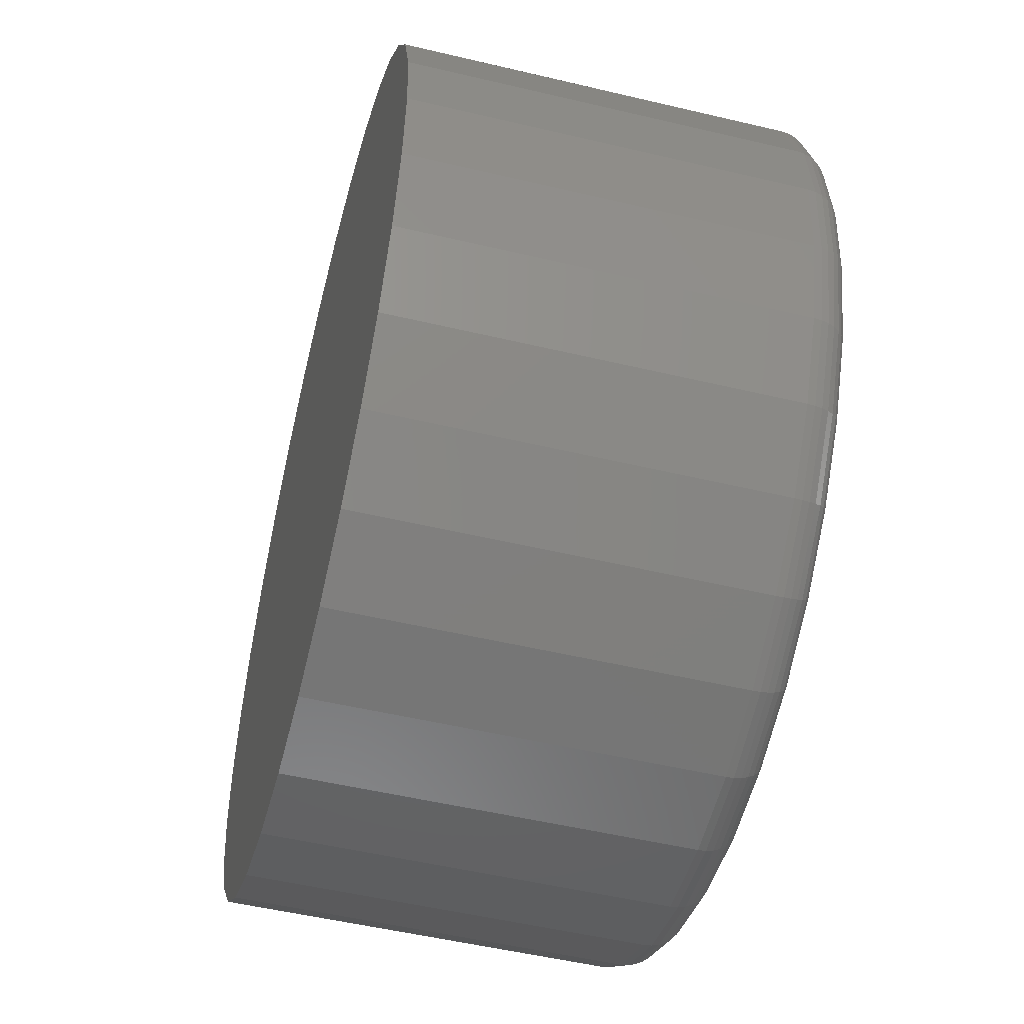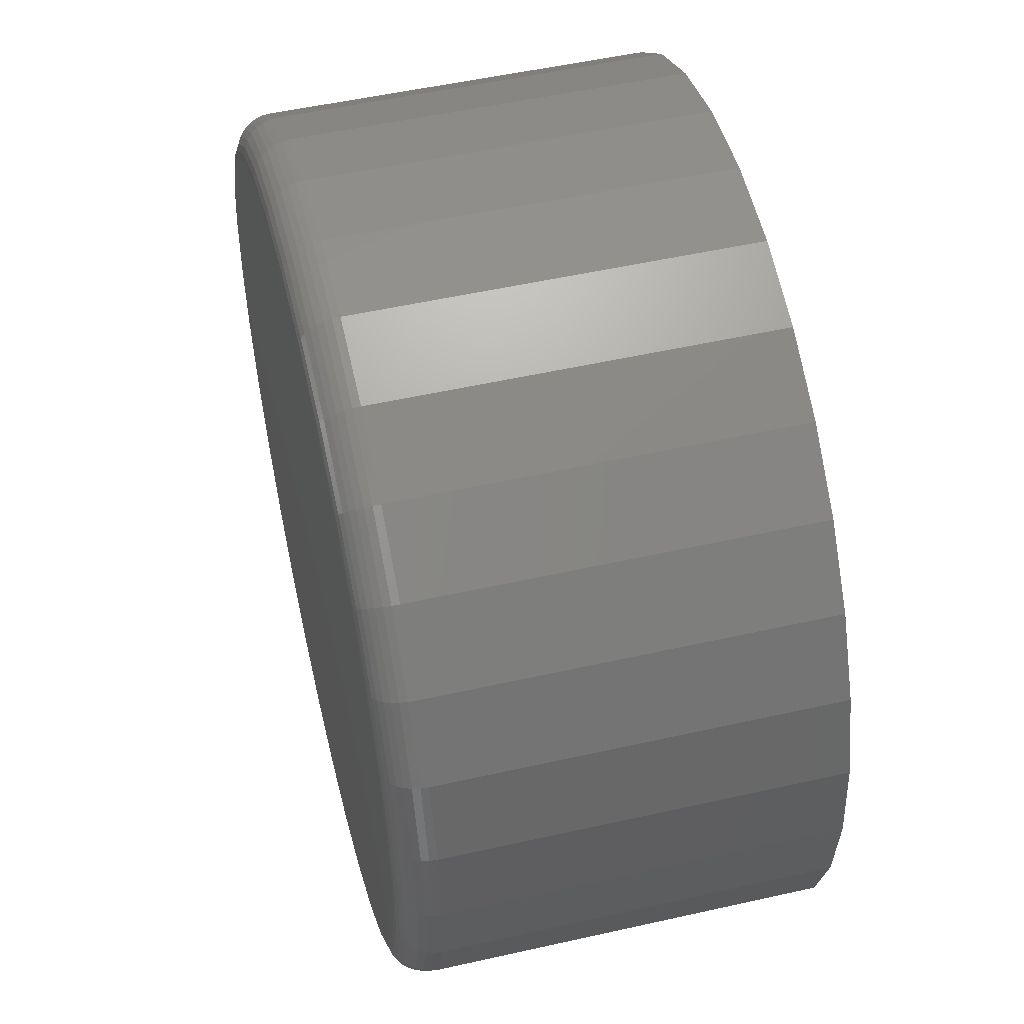
<metadata>
{"format":"stl","ext":"stl","renderer":"f3d","projection":"perspective","resolution":1024,"background":"white","views":[{"elev":-52.0,"azim":75.6,"up":"+Z"},{"elev":51.9,"azim":-103.7,"up":"+Z"}]}
</metadata>
<code>
# stl→obj: 320 verts, 636 faces
v 0.003536 1.643e-16 0.2498
v 0.05123 1.691e-16 0.2451
v -0.04416 1.585e-16 0.2451
v -0.09003 1.519e-16 0.2312
v 0.0971 1.726e-16 0.2312
v 0.05123 1.158e-16 -0.2344
v -0.04416 1.052e-16 -0.2344
v 0.0971 1.225e-16 -0.2205
v 0.003536 1.1e-16 -0.2391
v -0.09003 1.017e-16 -0.2205
v -0.1323 9.951e-17 -0.1979
v 0.1394 1.297e-16 -0.1979
v -0.1693 9.877e-17 -0.1675
v 0.1764 1.372e-16 -0.1675
v -0.1997 9.951e-17 -0.1305
v 0.2068 1.447e-16 -0.1305
v -0.2223 1.017e-16 -0.08822
v 0.2294 1.519e-16 -0.08822
v -0.2363 1.052e-16 -0.04235
v 0.2433 1.585e-16 -0.04235
v -0.241 1.1e-16 0.005345
v 0.248 1.643e-16 0.005345
v -0.2363 1.158e-16 0.05304
v 0.2433 1.691e-16 0.05304
v -0.2223 1.225e-16 0.09891
v 0.2294 1.726e-16 0.09891
v -0.1997 1.297e-16 0.1412
v 0.2068 1.748e-16 0.1412
v -0.1693 1.372e-16 0.1782
v 0.1764 1.755e-16 0.1782
v -0.1323 1.447e-16 0.2086
v 0.1394 1.748e-16 0.2086
v 0.2715 -0.02344 0.005345
v 0.2715 -0.2578 0.005345
v 0.2663 -0.02344 -0.04692
v 0.2663 -0.2578 -0.04692
v 0.2511 -0.02344 -0.09719
v 0.2511 -0.2578 -0.09719
v 0.2263 -0.02344 -0.1435
v 0.2263 -0.2578 -0.1435
v 0.193 -0.02344 -0.1841
v 0.193 -0.2578 -0.1841
v 0.1524 -0.02344 -0.2174
v 0.1524 -0.2578 -0.2174
v 0.1061 -0.02344 -0.2422
v 0.1061 -0.2578 -0.2422
v 0.05581 -0.02344 -0.2574
v 0.05581 -0.2578 -0.2574
v 0.003536 -0.02344 -0.2626
v 0.003536 -0.2578 -0.2626
v -0.04873 -0.02344 -0.2574
v -0.04873 -0.2578 -0.2574
v -0.099 -0.02344 -0.2422
v -0.099 -0.2578 -0.2422
v -0.1453 -0.02344 -0.2174
v -0.1453 -0.2578 -0.2174
v -0.1859 -0.02344 -0.1841
v -0.1859 -0.2578 -0.1841
v -0.2192 -0.02344 -0.1435
v -0.2192 -0.2578 -0.1435
v -0.244 -0.02344 -0.09719
v -0.244 -0.2578 -0.09719
v -0.2592 -0.02344 -0.04692
v -0.2592 -0.2578 -0.04692
v -0.2644 -0.02344 0.005345
v -0.2644 -0.2578 0.005345
v -0.2592 -0.02344 0.05762
v -0.2592 -0.2578 0.05762
v -0.244 -0.02344 0.1079
v -0.244 -0.2578 0.1079
v -0.2192 -0.02344 0.1542
v -0.2192 -0.2578 0.1542
v -0.1859 -0.02344 0.1948
v -0.1859 -0.2578 0.1948
v -0.1453 -0.02344 0.2281
v -0.1453 -0.2578 0.2281
v -0.099 -0.02344 0.2529
v -0.099 -0.2578 0.2529
v -0.04873 -0.02344 0.2681
v -0.04873 -0.2578 0.2681
v 0.003536 -0.02344 0.2733
v 0.003536 -0.2578 0.2733
v 0.05581 -0.02344 0.2681
v 0.05581 -0.2578 0.2681
v 0.1061 -0.02344 0.2529
v 0.1061 -0.2578 0.2529
v 0.1524 -0.02344 0.2281
v 0.1524 -0.2578 0.2281
v 0.193 -0.02344 0.1948
v 0.193 -0.2578 0.1948
v 0.2263 -0.02344 0.1542
v 0.2263 -0.2578 0.1542
v 0.2511 -0.02344 0.1079
v 0.2511 -0.2578 0.1079
v 0.2663 -0.02344 0.05762
v 0.2663 -0.2578 0.05762
v -0.2639 -0.01887 0.005345
v -0.2588 -0.01887 0.05753
v -0.2626 -0.01447 0.005345
v -0.2575 -0.01447 0.05727
v -0.2604 -0.01042 0.005345
v -0.2554 -0.01042 0.05684
v -0.2575 -0.006865 0.005345
v -0.2525 -0.006865 0.05628
v -0.254 -0.00395 0.005345
v -0.249 -0.00395 0.05558
v -0.2499 -0.001784 0.005345
v -0.2451 -0.001784 0.05479
v -0.2455 -0.0004503 0.005345
v -0.2407 -0.0004503 0.05394
v 0.2659 -0.01887 0.05753
v 0.271 -0.01887 0.005345
v 0.2646 -0.01447 0.05727
v 0.2697 -0.01447 0.005345
v 0.2624 -0.01042 0.05684
v 0.2675 -0.01042 0.005345
v 0.2596 -0.006865 0.05628
v 0.2646 -0.006865 0.005345
v 0.2561 -0.00395 0.05558
v 0.261 -0.00395 0.005345
v 0.2521 -0.001784 0.05479
v 0.257 -0.001784 0.005345
v 0.2478 -0.0004503 0.05394
v 0.2526 -0.0004503 0.005345
v 0.2507 -0.01887 0.1077
v 0.2494 -0.01447 0.1072
v 0.2474 -0.01042 0.1064
v 0.2447 -0.006865 0.1052
v 0.2414 -0.00395 0.1039
v 0.2377 -0.001784 0.1023
v 0.2336 -0.0004503 0.1007
v 0.2259 -0.01887 0.1539
v 0.2248 -0.01447 0.1532
v 0.223 -0.01042 0.152
v 0.2206 -0.006865 0.1504
v 0.2176 -0.00395 0.1484
v 0.2143 -0.001784 0.1462
v 0.2106 -0.0004503 0.1437
v 0.1927 -0.01887 0.1945
v 0.1917 -0.01447 0.1935
v 0.1902 -0.01042 0.192
v 0.1881 -0.006865 0.1899
v 0.1856 -0.00395 0.1874
v 0.1828 -0.001784 0.1846
v 0.1797 -0.0004503 0.1815
v 0.1521 -0.01887 0.2277
v 0.1514 -0.01447 0.2266
v 0.1502 -0.01042 0.2248
v 0.1486 -0.006865 0.2224
v 0.1466 -0.00395 0.2195
v 0.1444 -0.001784 0.2161
v 0.1419 -0.0004503 0.2124
v 0.1059 -0.01887 0.2525
v 0.1054 -0.01447 0.2512
v 0.1046 -0.01042 0.2492
v 0.1034 -0.006865 0.2465
v 0.1021 -0.00395 0.2433
v 0.1005 -0.001784 0.2395
v 0.09885 -0.0004503 0.2354
v 0.05572 -0.01887 0.2677
v 0.05546 -0.01447 0.2664
v 0.05504 -0.01042 0.2643
v 0.05447 -0.006865 0.2614
v 0.05377 -0.00395 0.2579
v 0.05298 -0.001784 0.2539
v 0.05213 -0.0004503 0.2496
v 0.003536 -0.01887 0.2728
v 0.003536 -0.01447 0.2715
v 0.003536 -0.01042 0.2693
v 0.003536 -0.006865 0.2664
v 0.003536 -0.00395 0.2629
v 0.003536 -0.001784 0.2588
v 0.003536 -0.0004503 0.2544
v -0.04865 -0.01887 0.2677
v -0.04839 -0.01447 0.2664
v -0.04796 -0.01042 0.2643
v -0.04739 -0.006865 0.2614
v -0.0467 -0.00395 0.2579
v -0.04591 -0.001784 0.2539
v -0.04505 -0.0004503 0.2496
v -0.09882 -0.01887 0.2525
v -0.09831 -0.01447 0.2512
v -0.09748 -0.01042 0.2492
v -0.09637 -0.006865 0.2465
v -0.09501 -0.00395 0.2433
v -0.09346 -0.001784 0.2395
v -0.09178 -0.0004503 0.2354
v -0.1451 -0.01887 0.2277
v -0.1443 -0.01447 0.2266
v -0.1431 -0.01042 0.2248
v -0.1415 -0.006865 0.2224
v -0.1395 -0.00395 0.2195
v -0.1373 -0.001784 0.2161
v -0.1348 -0.0004503 0.2124
v -0.1856 -0.01887 0.1945
v -0.1847 -0.01447 0.1935
v -0.1831 -0.01042 0.192
v -0.1811 -0.006865 0.1899
v -0.1786 -0.00395 0.1874
v -0.1757 -0.001784 0.1846
v -0.1726 -0.0004503 0.1815
v -0.2189 -0.01887 0.1539
v -0.2178 -0.01447 0.1532
v -0.216 -0.01042 0.152
v -0.2135 -0.006865 0.1504
v -0.2106 -0.00395 0.1484
v -0.2072 -0.001784 0.1462
v -0.2036 -0.0004503 0.1437
v -0.2436 -0.01887 0.1077
v -0.2423 -0.01447 0.1072
v -0.2403 -0.01042 0.1064
v -0.2377 -0.006865 0.1052
v -0.2344 -0.00395 0.1039
v -0.2306 -0.001784 0.1023
v -0.2266 -0.0004503 0.1007
v 0.2659 -0.01887 -0.04684
v 0.2646 -0.01447 -0.04658
v 0.2624 -0.01042 -0.04615
v 0.2596 -0.006865 -0.04559
v 0.2561 -0.00395 -0.04489
v 0.2521 -0.001784 -0.0441
v 0.2478 -0.0004503 -0.04324
v -0.2588 -0.01887 -0.04684
v -0.2575 -0.01447 -0.04658
v -0.2554 -0.01042 -0.04615
v -0.2525 -0.006865 -0.04559
v -0.249 -0.00395 -0.04489
v -0.2451 -0.001784 -0.0441
v -0.2407 -0.0004503 -0.04324
v -0.2436 -0.01887 -0.09701
v -0.2423 -0.01447 -0.0965
v -0.2403 -0.01042 -0.09567
v -0.2377 -0.006865 -0.09456
v -0.2344 -0.00395 -0.0932
v -0.2306 -0.001784 -0.09165
v -0.2266 -0.0004503 -0.08997
v -0.2189 -0.01887 -0.1433
v -0.2178 -0.01447 -0.1425
v -0.216 -0.01042 -0.1413
v -0.2135 -0.006865 -0.1397
v -0.2106 -0.00395 -0.1377
v -0.2072 -0.001784 -0.1355
v -0.2036 -0.0004503 -0.133
v -0.1856 -0.01887 -0.1838
v -0.1847 -0.01447 -0.1828
v -0.1831 -0.01042 -0.1813
v -0.1811 -0.006865 -0.1793
v -0.1786 -0.00395 -0.1767
v -0.1757 -0.001784 -0.1739
v -0.1726 -0.0004503 -0.1708
v -0.1451 -0.01887 -0.2171
v -0.1443 -0.01447 -0.2159
v -0.1431 -0.01042 -0.2141
v -0.1415 -0.006865 -0.2117
v -0.1395 -0.00395 -0.2088
v -0.1373 -0.001784 -0.2054
v -0.1348 -0.0004503 -0.2017
v -0.09882 -0.01887 -0.2418
v -0.09831 -0.01447 -0.2405
v -0.09748 -0.01042 -0.2385
v -0.09637 -0.006865 -0.2358
v -0.09501 -0.00395 -0.2326
v -0.09346 -0.001784 -0.2288
v -0.09178 -0.0004503 -0.2248
v -0.04865 -0.01887 -0.257
v -0.04839 -0.01447 -0.2557
v -0.04796 -0.01042 -0.2536
v -0.04739 -0.006865 -0.2507
v -0.0467 -0.00395 -0.2472
v -0.04591 -0.001784 -0.2432
v -0.04505 -0.0004503 -0.2389
v 0.003536 -0.01887 -0.2621
v 0.003536 -0.01447 -0.2608
v 0.003536 -0.01042 -0.2586
v 0.003536 -0.006865 -0.2557
v 0.003536 -0.00395 -0.2522
v 0.003536 -0.001784 -0.2481
v 0.003536 -0.0004503 -0.2437
v 0.05572 -0.01887 -0.257
v 0.05546 -0.01447 -0.2557
v 0.05504 -0.01042 -0.2536
v 0.05447 -0.006865 -0.2507
v 0.05377 -0.00395 -0.2472
v 0.05298 -0.001784 -0.2432
v 0.05213 -0.0004503 -0.2389
v 0.1059 -0.01887 -0.2418
v 0.1054 -0.01447 -0.2405
v 0.1046 -0.01042 -0.2385
v 0.1034 -0.006865 -0.2358
v 0.1021 -0.00395 -0.2326
v 0.1005 -0.001784 -0.2288
v 0.09885 -0.0004503 -0.2248
v 0.1521 -0.01887 -0.2171
v 0.1514 -0.01447 -0.2159
v 0.1502 -0.01042 -0.2141
v 0.1486 -0.006865 -0.2117
v 0.1466 -0.00395 -0.2088
v 0.1444 -0.001784 -0.2054
v 0.1419 -0.0004503 -0.2017
v 0.1927 -0.01887 -0.1838
v 0.1917 -0.01447 -0.1828
v 0.1902 -0.01042 -0.1813
v 0.1881 -0.006865 -0.1793
v 0.1856 -0.00395 -0.1767
v 0.1828 -0.001784 -0.1739
v 0.1797 -0.0004503 -0.1708
v 0.2259 -0.01887 -0.1433
v 0.2248 -0.01447 -0.1425
v 0.223 -0.01042 -0.1413
v 0.2206 -0.006865 -0.1397
v 0.2176 -0.00395 -0.1377
v 0.2143 -0.001784 -0.1355
v 0.2106 -0.0004503 -0.133
v 0.2507 -0.01887 -0.09701
v 0.2494 -0.01447 -0.0965
v 0.2474 -0.01042 -0.09567
v 0.2447 -0.006865 -0.09456
v 0.2414 -0.00395 -0.0932
v 0.2377 -0.001784 -0.09165
v 0.2336 -0.0004503 -0.08997
f 1 2 3
f 4 3 2
f 5 4 2
f 6 7 8
f 9 7 6
f 7 10 8
f 8 10 11
f 8 11 12
f 12 11 13
f 12 13 14
f 14 13 15
f 14 15 16
f 16 15 17
f 16 17 18
f 18 17 19
f 18 19 20
f 20 19 21
f 20 21 22
f 22 21 23
f 22 23 24
f 24 23 25
f 24 25 26
f 26 25 27
f 26 27 28
f 28 27 29
f 28 29 30
f 30 29 31
f 30 31 32
f 32 31 4
f 32 4 5
f 33 34 35
f 35 34 36
f 35 36 37
f 37 36 38
f 37 38 39
f 39 38 40
f 39 40 41
f 41 40 42
f 41 42 43
f 43 42 44
f 43 44 45
f 45 44 46
f 45 46 47
f 47 46 48
f 47 48 49
f 49 48 50
f 49 50 51
f 51 50 52
f 51 52 53
f 53 52 54
f 53 54 55
f 55 54 56
f 55 56 57
f 57 56 58
f 57 58 59
f 59 58 60
f 59 60 61
f 61 60 62
f 61 62 63
f 63 62 64
f 63 64 65
f 65 64 66
f 65 66 67
f 67 66 68
f 67 68 69
f 69 68 70
f 69 70 71
f 71 70 72
f 71 72 73
f 73 72 74
f 73 74 75
f 75 74 76
f 75 76 77
f 77 76 78
f 77 78 79
f 79 78 80
f 79 80 81
f 81 80 82
f 81 82 83
f 83 82 84
f 83 84 85
f 85 84 86
f 85 86 87
f 87 86 88
f 87 88 89
f 89 88 90
f 89 90 91
f 91 90 92
f 91 92 93
f 93 92 94
f 93 94 95
f 95 94 96
f 95 96 33
f 33 96 34
f 65 67 97
f 97 67 98
f 97 98 99
f 99 98 100
f 99 100 101
f 101 100 102
f 101 102 103
f 103 102 104
f 103 104 105
f 105 104 106
f 105 106 107
f 107 106 108
f 107 108 109
f 109 108 110
f 109 110 21
f 21 110 23
f 95 33 111
f 111 33 112
f 111 112 113
f 113 112 114
f 113 114 115
f 115 114 116
f 115 116 117
f 117 116 118
f 117 118 119
f 119 118 120
f 119 120 121
f 121 120 122
f 121 122 123
f 123 122 124
f 123 124 24
f 24 124 22
f 93 95 125
f 125 95 111
f 125 111 126
f 126 111 113
f 126 113 127
f 127 113 115
f 127 115 128
f 128 115 117
f 128 117 129
f 129 117 119
f 129 119 130
f 130 119 121
f 130 121 131
f 131 121 123
f 131 123 26
f 26 123 24
f 91 93 132
f 132 93 125
f 132 125 133
f 133 125 126
f 133 126 134
f 134 126 127
f 134 127 135
f 135 127 128
f 135 128 136
f 136 128 129
f 136 129 137
f 137 129 130
f 137 130 138
f 138 130 131
f 138 131 28
f 28 131 26
f 89 91 139
f 139 91 132
f 139 132 140
f 140 132 133
f 140 133 141
f 141 133 134
f 141 134 142
f 142 134 135
f 142 135 143
f 143 135 136
f 143 136 144
f 144 136 137
f 144 137 145
f 145 137 138
f 145 138 30
f 30 138 28
f 87 89 146
f 146 89 139
f 146 139 147
f 147 139 140
f 147 140 148
f 148 140 141
f 148 141 149
f 149 141 142
f 149 142 150
f 150 142 143
f 150 143 151
f 151 143 144
f 151 144 152
f 152 144 145
f 152 145 32
f 32 145 30
f 85 87 153
f 153 87 146
f 153 146 154
f 154 146 147
f 154 147 155
f 155 147 148
f 155 148 156
f 156 148 149
f 156 149 157
f 157 149 150
f 157 150 158
f 158 150 151
f 158 151 159
f 159 151 152
f 159 152 5
f 5 152 32
f 83 85 160
f 160 85 153
f 160 153 161
f 161 153 154
f 161 154 162
f 162 154 155
f 162 155 163
f 163 155 156
f 163 156 164
f 164 156 157
f 164 157 165
f 165 157 158
f 165 158 166
f 166 158 159
f 166 159 2
f 2 159 5
f 81 83 167
f 167 83 160
f 167 160 168
f 168 160 161
f 168 161 169
f 169 161 162
f 169 162 170
f 170 162 163
f 170 163 171
f 171 163 164
f 171 164 172
f 172 164 165
f 172 165 173
f 173 165 166
f 173 166 1
f 1 166 2
f 79 81 174
f 174 81 167
f 174 167 175
f 175 167 168
f 175 168 176
f 176 168 169
f 176 169 177
f 177 169 170
f 177 170 178
f 178 170 171
f 178 171 179
f 179 171 172
f 179 172 180
f 180 172 173
f 180 173 3
f 3 173 1
f 77 79 181
f 181 79 174
f 181 174 182
f 182 174 175
f 182 175 183
f 183 175 176
f 183 176 184
f 184 176 177
f 184 177 185
f 185 177 178
f 185 178 186
f 186 178 179
f 186 179 187
f 187 179 180
f 187 180 4
f 4 180 3
f 75 77 188
f 188 77 181
f 188 181 189
f 189 181 182
f 189 182 190
f 190 182 183
f 190 183 191
f 191 183 184
f 191 184 192
f 192 184 185
f 192 185 193
f 193 185 186
f 193 186 194
f 194 186 187
f 194 187 31
f 31 187 4
f 73 75 195
f 195 75 188
f 195 188 196
f 196 188 189
f 196 189 197
f 197 189 190
f 197 190 198
f 198 190 191
f 198 191 199
f 199 191 192
f 199 192 200
f 200 192 193
f 200 193 201
f 201 193 194
f 201 194 29
f 29 194 31
f 71 73 202
f 202 73 195
f 202 195 203
f 203 195 196
f 203 196 204
f 204 196 197
f 204 197 205
f 205 197 198
f 205 198 206
f 206 198 199
f 206 199 207
f 207 199 200
f 207 200 208
f 208 200 201
f 208 201 27
f 27 201 29
f 69 71 209
f 209 71 202
f 209 202 210
f 210 202 203
f 210 203 211
f 211 203 204
f 211 204 212
f 212 204 205
f 212 205 213
f 213 205 206
f 213 206 214
f 214 206 207
f 214 207 215
f 215 207 208
f 215 208 25
f 25 208 27
f 67 69 98
f 98 69 209
f 98 209 100
f 100 209 210
f 100 210 102
f 102 210 211
f 102 211 104
f 104 211 212
f 104 212 106
f 106 212 213
f 106 213 108
f 108 213 214
f 108 214 110
f 110 214 215
f 110 215 23
f 23 215 25
f 33 35 112
f 112 35 216
f 112 216 114
f 114 216 217
f 114 217 116
f 116 217 218
f 116 218 118
f 118 218 219
f 118 219 120
f 120 219 220
f 120 220 122
f 122 220 221
f 122 221 124
f 124 221 222
f 124 222 22
f 22 222 20
f 63 65 223
f 223 65 97
f 223 97 224
f 224 97 99
f 224 99 225
f 225 99 101
f 225 101 226
f 226 101 103
f 226 103 227
f 227 103 105
f 227 105 228
f 228 105 107
f 228 107 229
f 229 107 109
f 229 109 19
f 19 109 21
f 61 63 230
f 230 63 223
f 230 223 231
f 231 223 224
f 231 224 232
f 232 224 225
f 232 225 233
f 233 225 226
f 233 226 234
f 234 226 227
f 234 227 235
f 235 227 228
f 235 228 236
f 236 228 229
f 236 229 17
f 17 229 19
f 59 61 237
f 237 61 230
f 237 230 238
f 238 230 231
f 238 231 239
f 239 231 232
f 239 232 240
f 240 232 233
f 240 233 241
f 241 233 234
f 241 234 242
f 242 234 235
f 242 235 243
f 243 235 236
f 243 236 15
f 15 236 17
f 57 59 244
f 244 59 237
f 244 237 245
f 245 237 238
f 245 238 246
f 246 238 239
f 246 239 247
f 247 239 240
f 247 240 248
f 248 240 241
f 248 241 249
f 249 241 242
f 249 242 250
f 250 242 243
f 250 243 13
f 13 243 15
f 55 57 251
f 251 57 244
f 251 244 252
f 252 244 245
f 252 245 253
f 253 245 246
f 253 246 254
f 254 246 247
f 254 247 255
f 255 247 248
f 255 248 256
f 256 248 249
f 256 249 257
f 257 249 250
f 257 250 11
f 11 250 13
f 53 55 258
f 258 55 251
f 258 251 259
f 259 251 252
f 259 252 260
f 260 252 253
f 260 253 261
f 261 253 254
f 261 254 262
f 262 254 255
f 262 255 263
f 263 255 256
f 263 256 264
f 264 256 257
f 264 257 10
f 10 257 11
f 51 53 265
f 265 53 258
f 265 258 266
f 266 258 259
f 266 259 267
f 267 259 260
f 267 260 268
f 268 260 261
f 268 261 269
f 269 261 262
f 269 262 270
f 270 262 263
f 270 263 271
f 271 263 264
f 271 264 7
f 7 264 10
f 49 51 272
f 272 51 265
f 272 265 273
f 273 265 266
f 273 266 274
f 274 266 267
f 274 267 275
f 275 267 268
f 275 268 276
f 276 268 269
f 276 269 277
f 277 269 270
f 277 270 278
f 278 270 271
f 278 271 9
f 9 271 7
f 47 49 279
f 279 49 272
f 279 272 280
f 280 272 273
f 280 273 281
f 281 273 274
f 281 274 282
f 282 274 275
f 282 275 283
f 283 275 276
f 283 276 284
f 284 276 277
f 284 277 285
f 285 277 278
f 285 278 6
f 6 278 9
f 45 47 286
f 286 47 279
f 286 279 287
f 287 279 280
f 287 280 288
f 288 280 281
f 288 281 289
f 289 281 282
f 289 282 290
f 290 282 283
f 290 283 291
f 291 283 284
f 291 284 292
f 292 284 285
f 292 285 8
f 8 285 6
f 43 45 293
f 293 45 286
f 293 286 294
f 294 286 287
f 294 287 295
f 295 287 288
f 295 288 296
f 296 288 289
f 296 289 297
f 297 289 290
f 297 290 298
f 298 290 291
f 298 291 299
f 299 291 292
f 299 292 12
f 12 292 8
f 41 43 300
f 300 43 293
f 300 293 301
f 301 293 294
f 301 294 302
f 302 294 295
f 302 295 303
f 303 295 296
f 303 296 304
f 304 296 297
f 304 297 305
f 305 297 298
f 305 298 306
f 306 298 299
f 306 299 14
f 14 299 12
f 39 41 307
f 307 41 300
f 307 300 308
f 308 300 301
f 308 301 309
f 309 301 302
f 309 302 310
f 310 302 303
f 310 303 311
f 311 303 304
f 311 304 312
f 312 304 305
f 312 305 313
f 313 305 306
f 313 306 16
f 16 306 14
f 37 39 314
f 314 39 307
f 314 307 315
f 315 307 308
f 315 308 316
f 316 308 309
f 316 309 317
f 317 309 310
f 317 310 318
f 318 310 311
f 318 311 319
f 319 311 312
f 319 312 320
f 320 312 313
f 320 313 18
f 18 313 16
f 35 37 216
f 216 37 314
f 216 314 217
f 217 314 315
f 217 315 218
f 218 315 316
f 218 316 219
f 219 316 317
f 219 317 220
f 220 317 318
f 220 318 221
f 221 318 319
f 221 319 222
f 222 319 320
f 222 320 20
f 20 320 18
f 80 84 82
f 84 80 86
f 86 80 78
f 86 78 88
f 88 78 76
f 88 76 90
f 90 76 74
f 90 74 92
f 92 74 72
f 92 72 94
f 94 72 70
f 94 70 96
f 96 70 68
f 96 68 34
f 34 68 66
f 34 66 36
f 36 66 64
f 36 64 38
f 38 64 62
f 38 62 40
f 40 62 60
f 40 60 42
f 42 60 58
f 42 58 44
f 44 58 56
f 44 56 46
f 46 56 54
f 46 54 48
f 48 54 52
f 48 52 50

</code>
